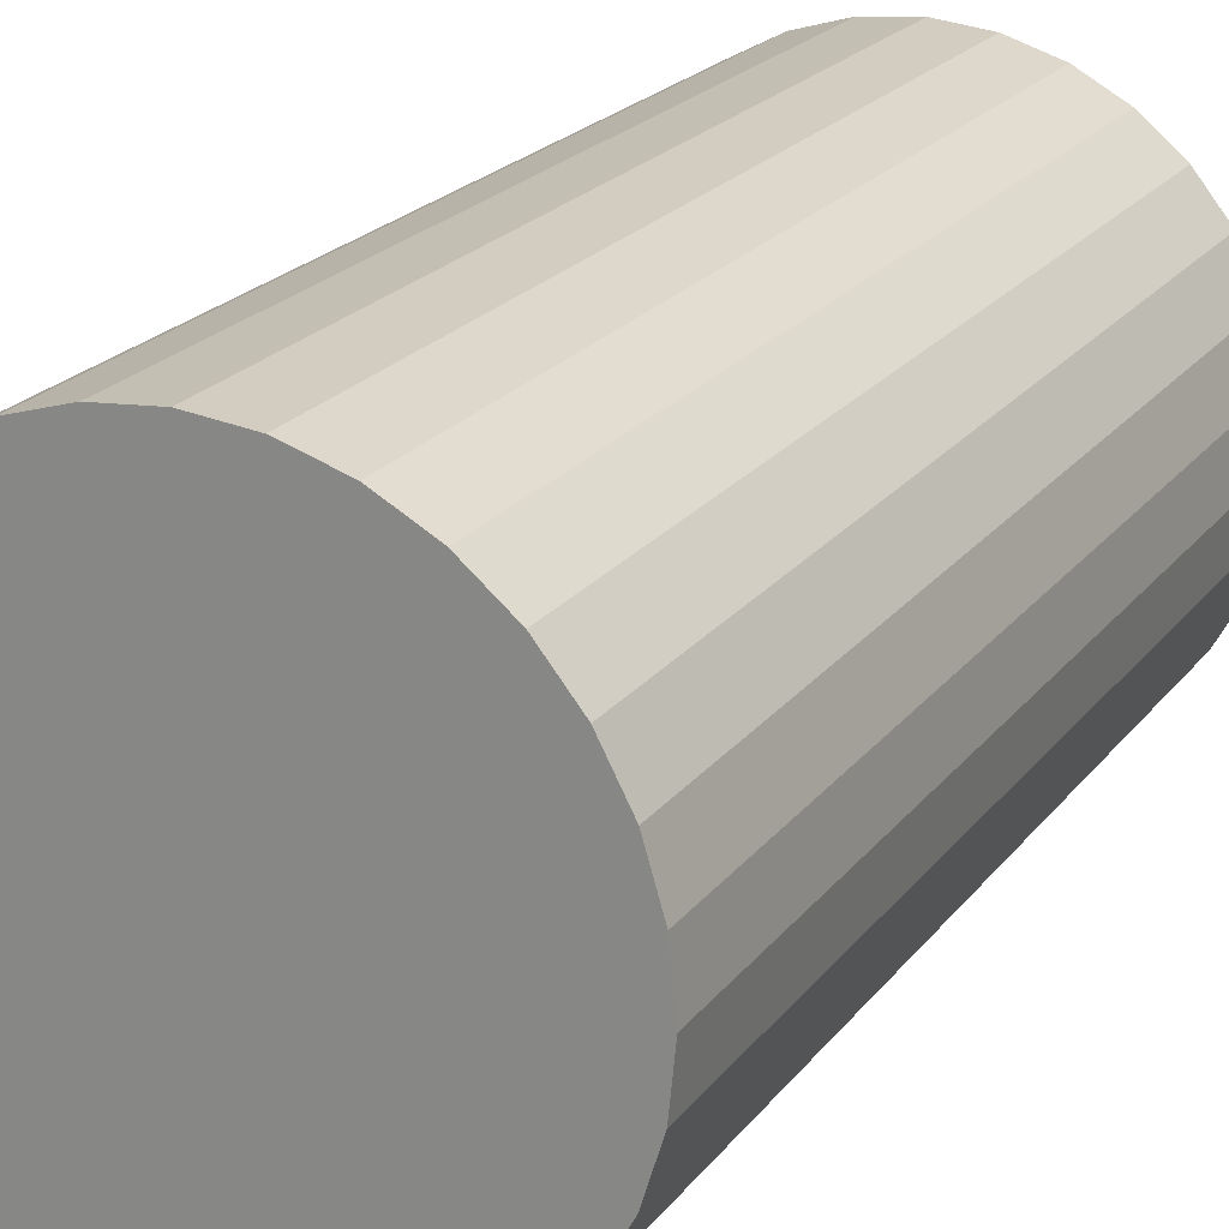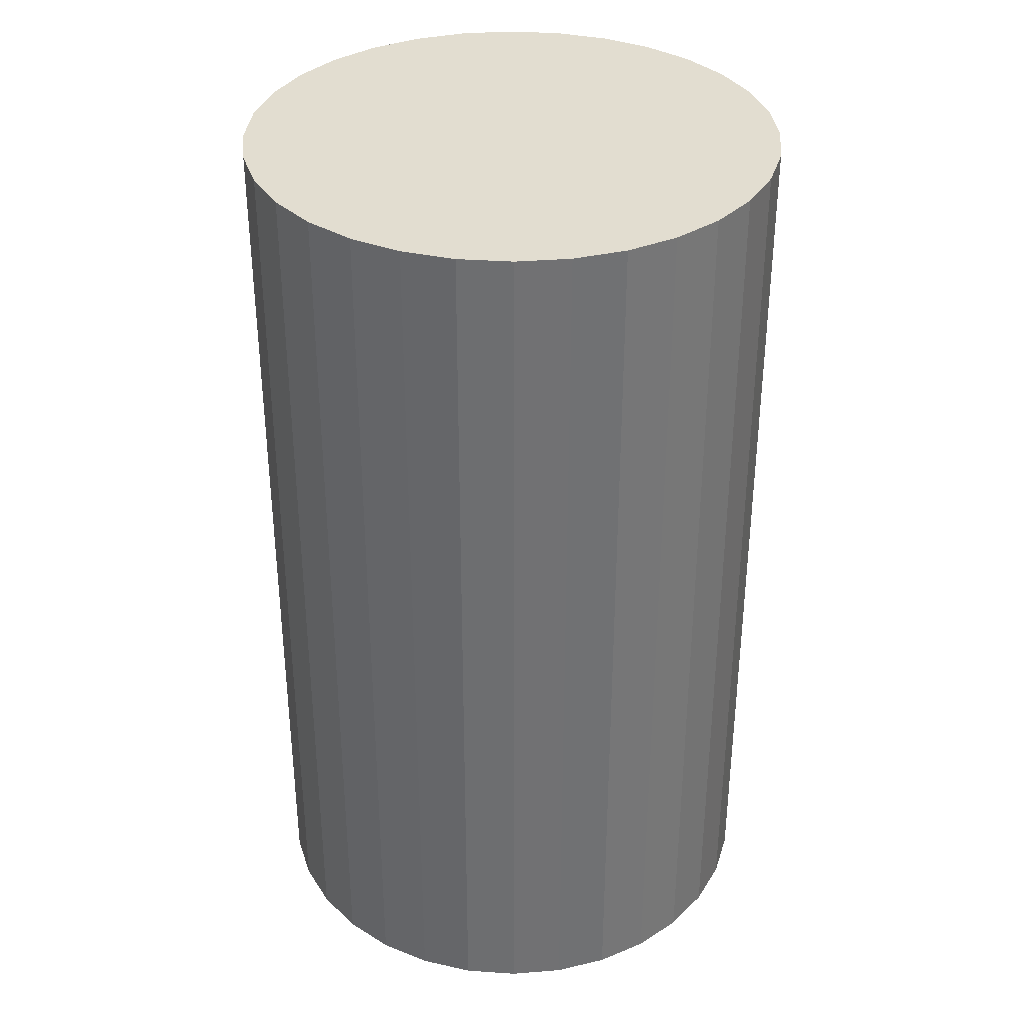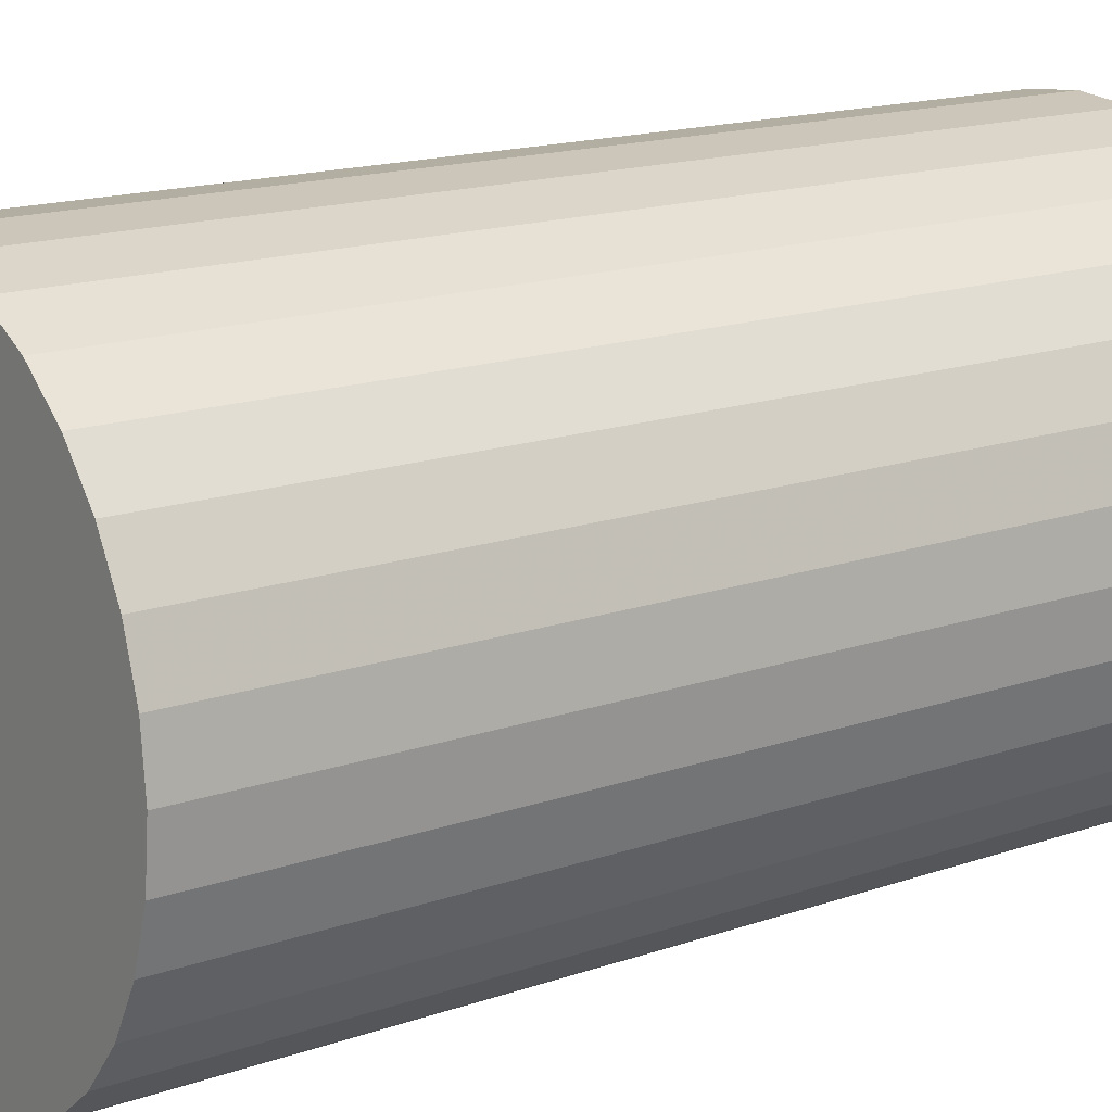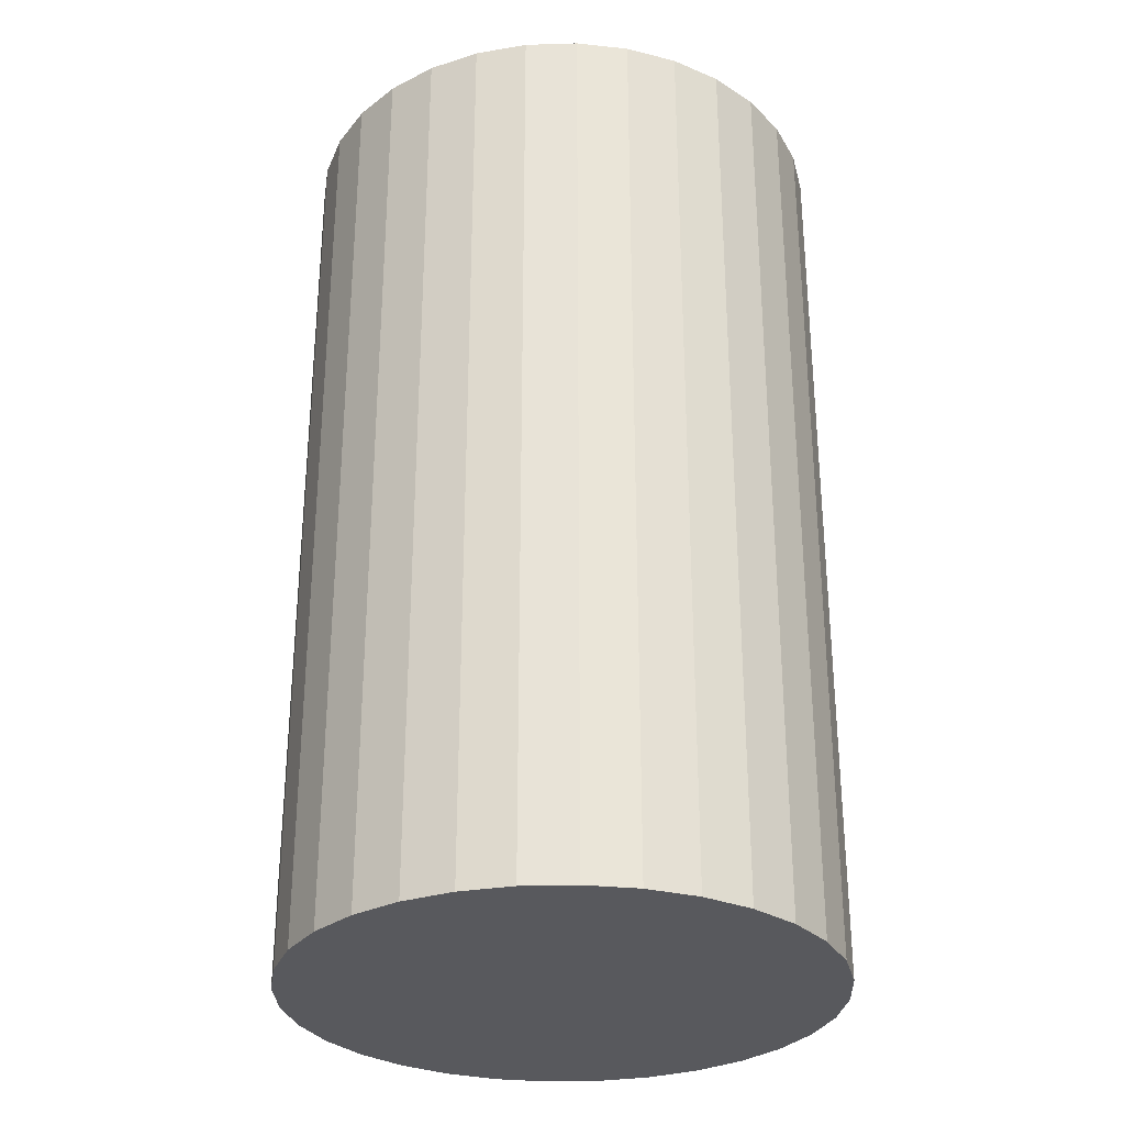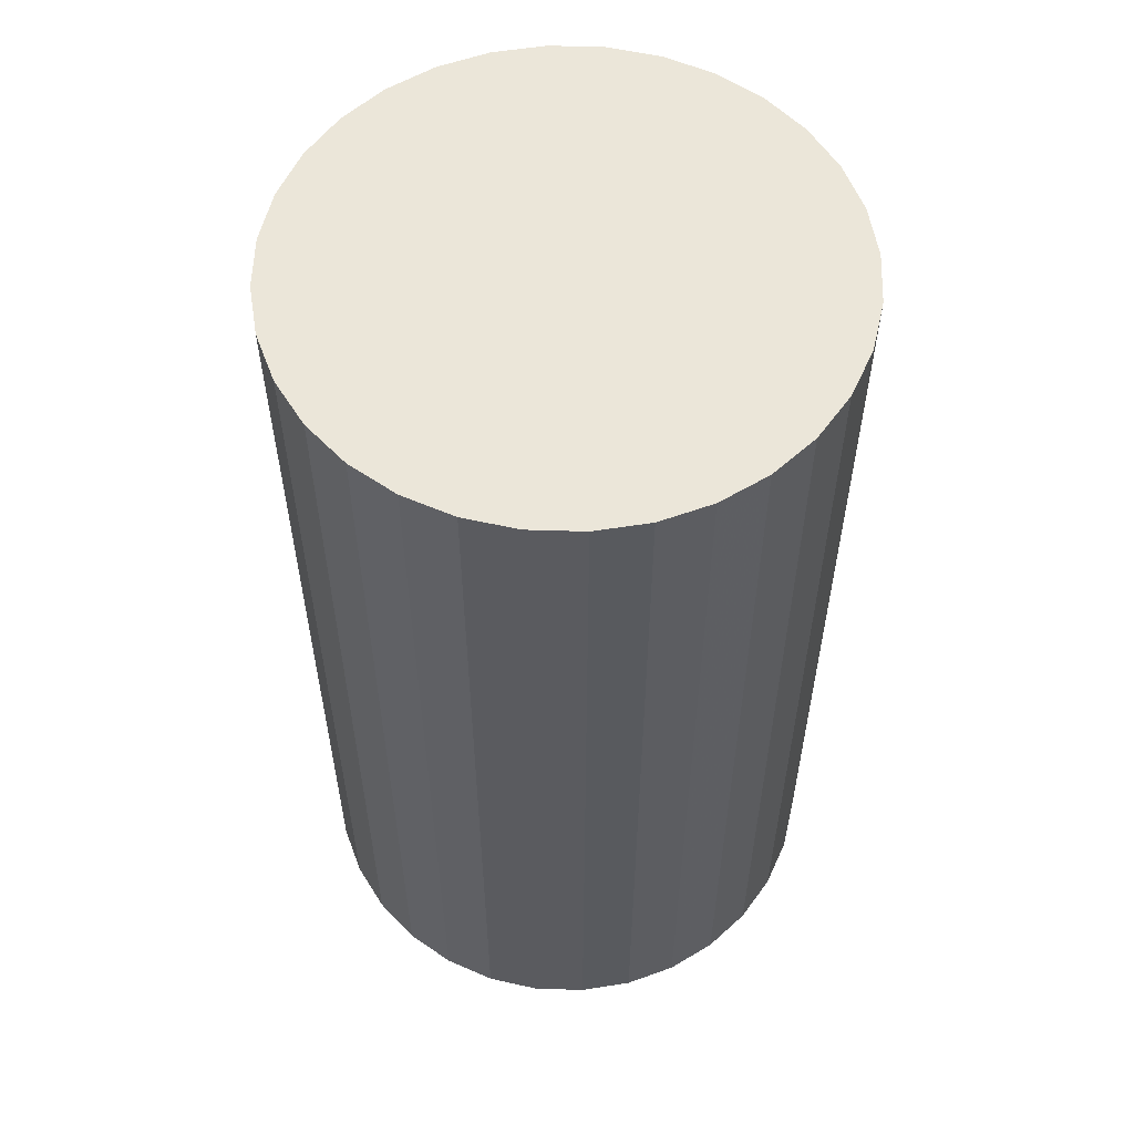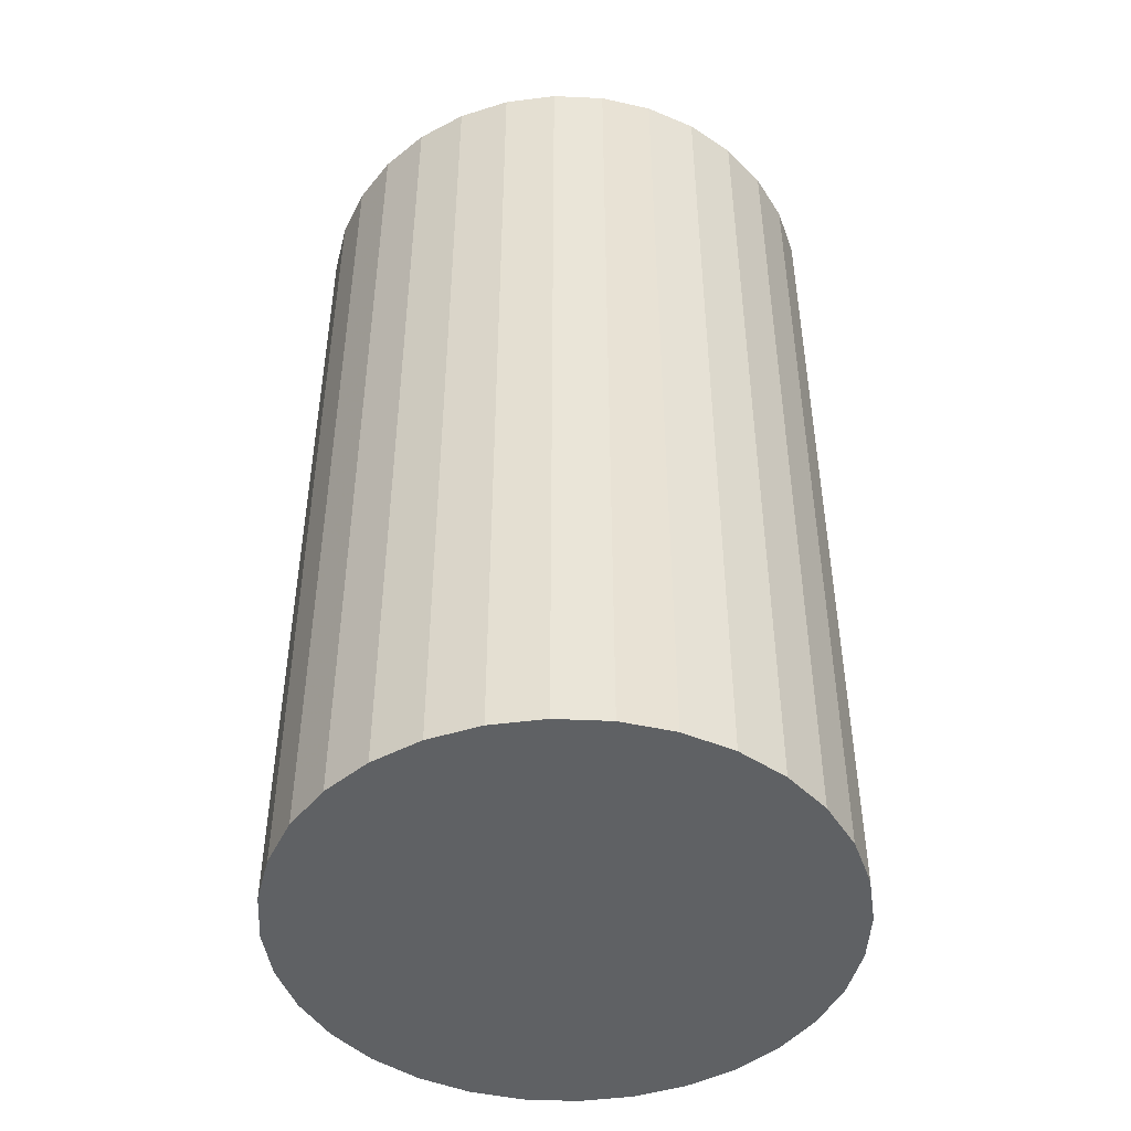
<metadata>
{"format":"obj","ext":"obj","renderer":"f3d","projection":"perspective","resolution":1024,"background":"white","views":[{"elev":21.6,"azim":27.0,"up":"+Y"},{"elev":35.1,"azim":-22.9,"up":"+Z"},{"elev":15.9,"azim":-126.1,"up":"+Y"},{"elev":-30.1,"azim":-81.9,"up":"+Z"},{"elev":56.9,"azim":75.0,"up":"+Z"},{"elev":-46.7,"azim":-8.6,"up":"+Z"}]}
</metadata>
<code>
v 0 0 -0.04679
v 0.0272 0 -0.04679
v 0.0272 0 0.04679
v 0 0 0.04679
v 0.02667 0.005306 -0.04679
v 0.02667 0.005306 0.04679
v 0.02513 0.01041 -0.04679
v 0.02513 0.01041 0.04679
v 0.02261 0.01511 -0.04679
v 0.02261 0.01511 0.04679
v 0.01923 0.01923 -0.04679
v 0.01923 0.01923 0.04679
v 0.01511 0.02261 -0.04679
v 0.01511 0.02261 0.04679
v 0.01041 0.02513 -0.04679
v 0.01041 0.02513 0.04679
v 0.005306 0.02667 -0.04679
v 0.005306 0.02667 0.04679
v 0 0.0272 -0.04679
v 0 0.0272 0.04679
v -0.005306 0.02667 -0.04679
v -0.005306 0.02667 0.04679
v -0.01041 0.02513 -0.04679
v -0.01041 0.02513 0.04679
v -0.01511 0.02261 -0.04679
v -0.01511 0.02261 0.04679
v -0.01923 0.01923 -0.04679
v -0.01923 0.01923 0.04679
v -0.02261 0.01511 -0.04679
v -0.02261 0.01511 0.04679
v -0.02513 0.01041 -0.04679
v -0.02513 0.01041 0.04679
v -0.02667 0.005306 -0.04679
v -0.02667 0.005306 0.04679
v -0.0272 0 -0.04679
v -0.0272 0 0.04679
v -0.02667 -0.005306 -0.04679
v -0.02667 -0.005306 0.04679
v -0.02513 -0.01041 -0.04679
v -0.02513 -0.01041 0.04679
v -0.02261 -0.01511 -0.04679
v -0.02261 -0.01511 0.04679
v -0.01923 -0.01923 -0.04679
v -0.01923 -0.01923 0.04679
v -0.01511 -0.02261 -0.04679
v -0.01511 -0.02261 0.04679
v -0.01041 -0.02513 -0.04679
v -0.01041 -0.02513 0.04679
v -0.005306 -0.02667 -0.04679
v -0.005306 -0.02667 0.04679
v -0 -0.0272 -0.04679
v -0 -0.0272 0.04679
v 0.005306 -0.02667 -0.04679
v 0.005306 -0.02667 0.04679
v 0.01041 -0.02513 -0.04679
v 0.01041 -0.02513 0.04679
v 0.01511 -0.02261 -0.04679
v 0.01511 -0.02261 0.04679
v 0.01923 -0.01923 -0.04679
v 0.01923 -0.01923 0.04679
v 0.02261 -0.01511 -0.04679
v 0.02261 -0.01511 0.04679
v 0.02513 -0.01041 -0.04679
v 0.02513 -0.01041 0.04679
v 0.02667 -0.005306 -0.04679
v 0.02667 -0.005306 0.04679
f 2 1 5
f 2 5 3
f 3 5 6
f 3 6 4
f 5 1 7
f 5 7 6
f 6 7 8
f 6 8 4
f 7 1 9
f 7 9 8
f 8 9 10
f 8 10 4
f 9 1 11
f 9 11 10
f 10 11 12
f 10 12 4
f 11 1 13
f 11 13 12
f 12 13 14
f 12 14 4
f 13 1 15
f 13 15 14
f 14 15 16
f 14 16 4
f 15 1 17
f 15 17 16
f 16 17 18
f 16 18 4
f 17 1 19
f 17 19 18
f 18 19 20
f 18 20 4
f 19 1 21
f 19 21 20
f 20 21 22
f 20 22 4
f 21 1 23
f 21 23 22
f 22 23 24
f 22 24 4
f 23 1 25
f 23 25 24
f 24 25 26
f 24 26 4
f 25 1 27
f 25 27 26
f 26 27 28
f 26 28 4
f 27 1 29
f 27 29 28
f 28 29 30
f 28 30 4
f 29 1 31
f 29 31 30
f 30 31 32
f 30 32 4
f 31 1 33
f 31 33 32
f 32 33 34
f 32 34 4
f 33 1 35
f 33 35 34
f 34 35 36
f 34 36 4
f 35 1 37
f 35 37 36
f 36 37 38
f 36 38 4
f 37 1 39
f 37 39 38
f 38 39 40
f 38 40 4
f 39 1 41
f 39 41 40
f 40 41 42
f 40 42 4
f 41 1 43
f 41 43 42
f 42 43 44
f 42 44 4
f 43 1 45
f 43 45 44
f 44 45 46
f 44 46 4
f 45 1 47
f 45 47 46
f 46 47 48
f 46 48 4
f 47 1 49
f 47 49 48
f 48 49 50
f 48 50 4
f 49 1 51
f 49 51 50
f 50 51 52
f 50 52 4
f 51 1 53
f 51 53 52
f 52 53 54
f 52 54 4
f 53 1 55
f 53 55 54
f 54 55 56
f 54 56 4
f 55 1 57
f 55 57 56
f 56 57 58
f 56 58 4
f 57 1 59
f 57 59 58
f 58 59 60
f 58 60 4
f 59 1 61
f 59 61 60
f 60 61 62
f 60 62 4
f 61 1 63
f 61 63 62
f 62 63 64
f 62 64 4
f 63 1 65
f 63 65 64
f 64 65 66
f 64 66 4
f 65 1 2
f 65 2 66
f 66 2 3
f 66 3 4

</code>
